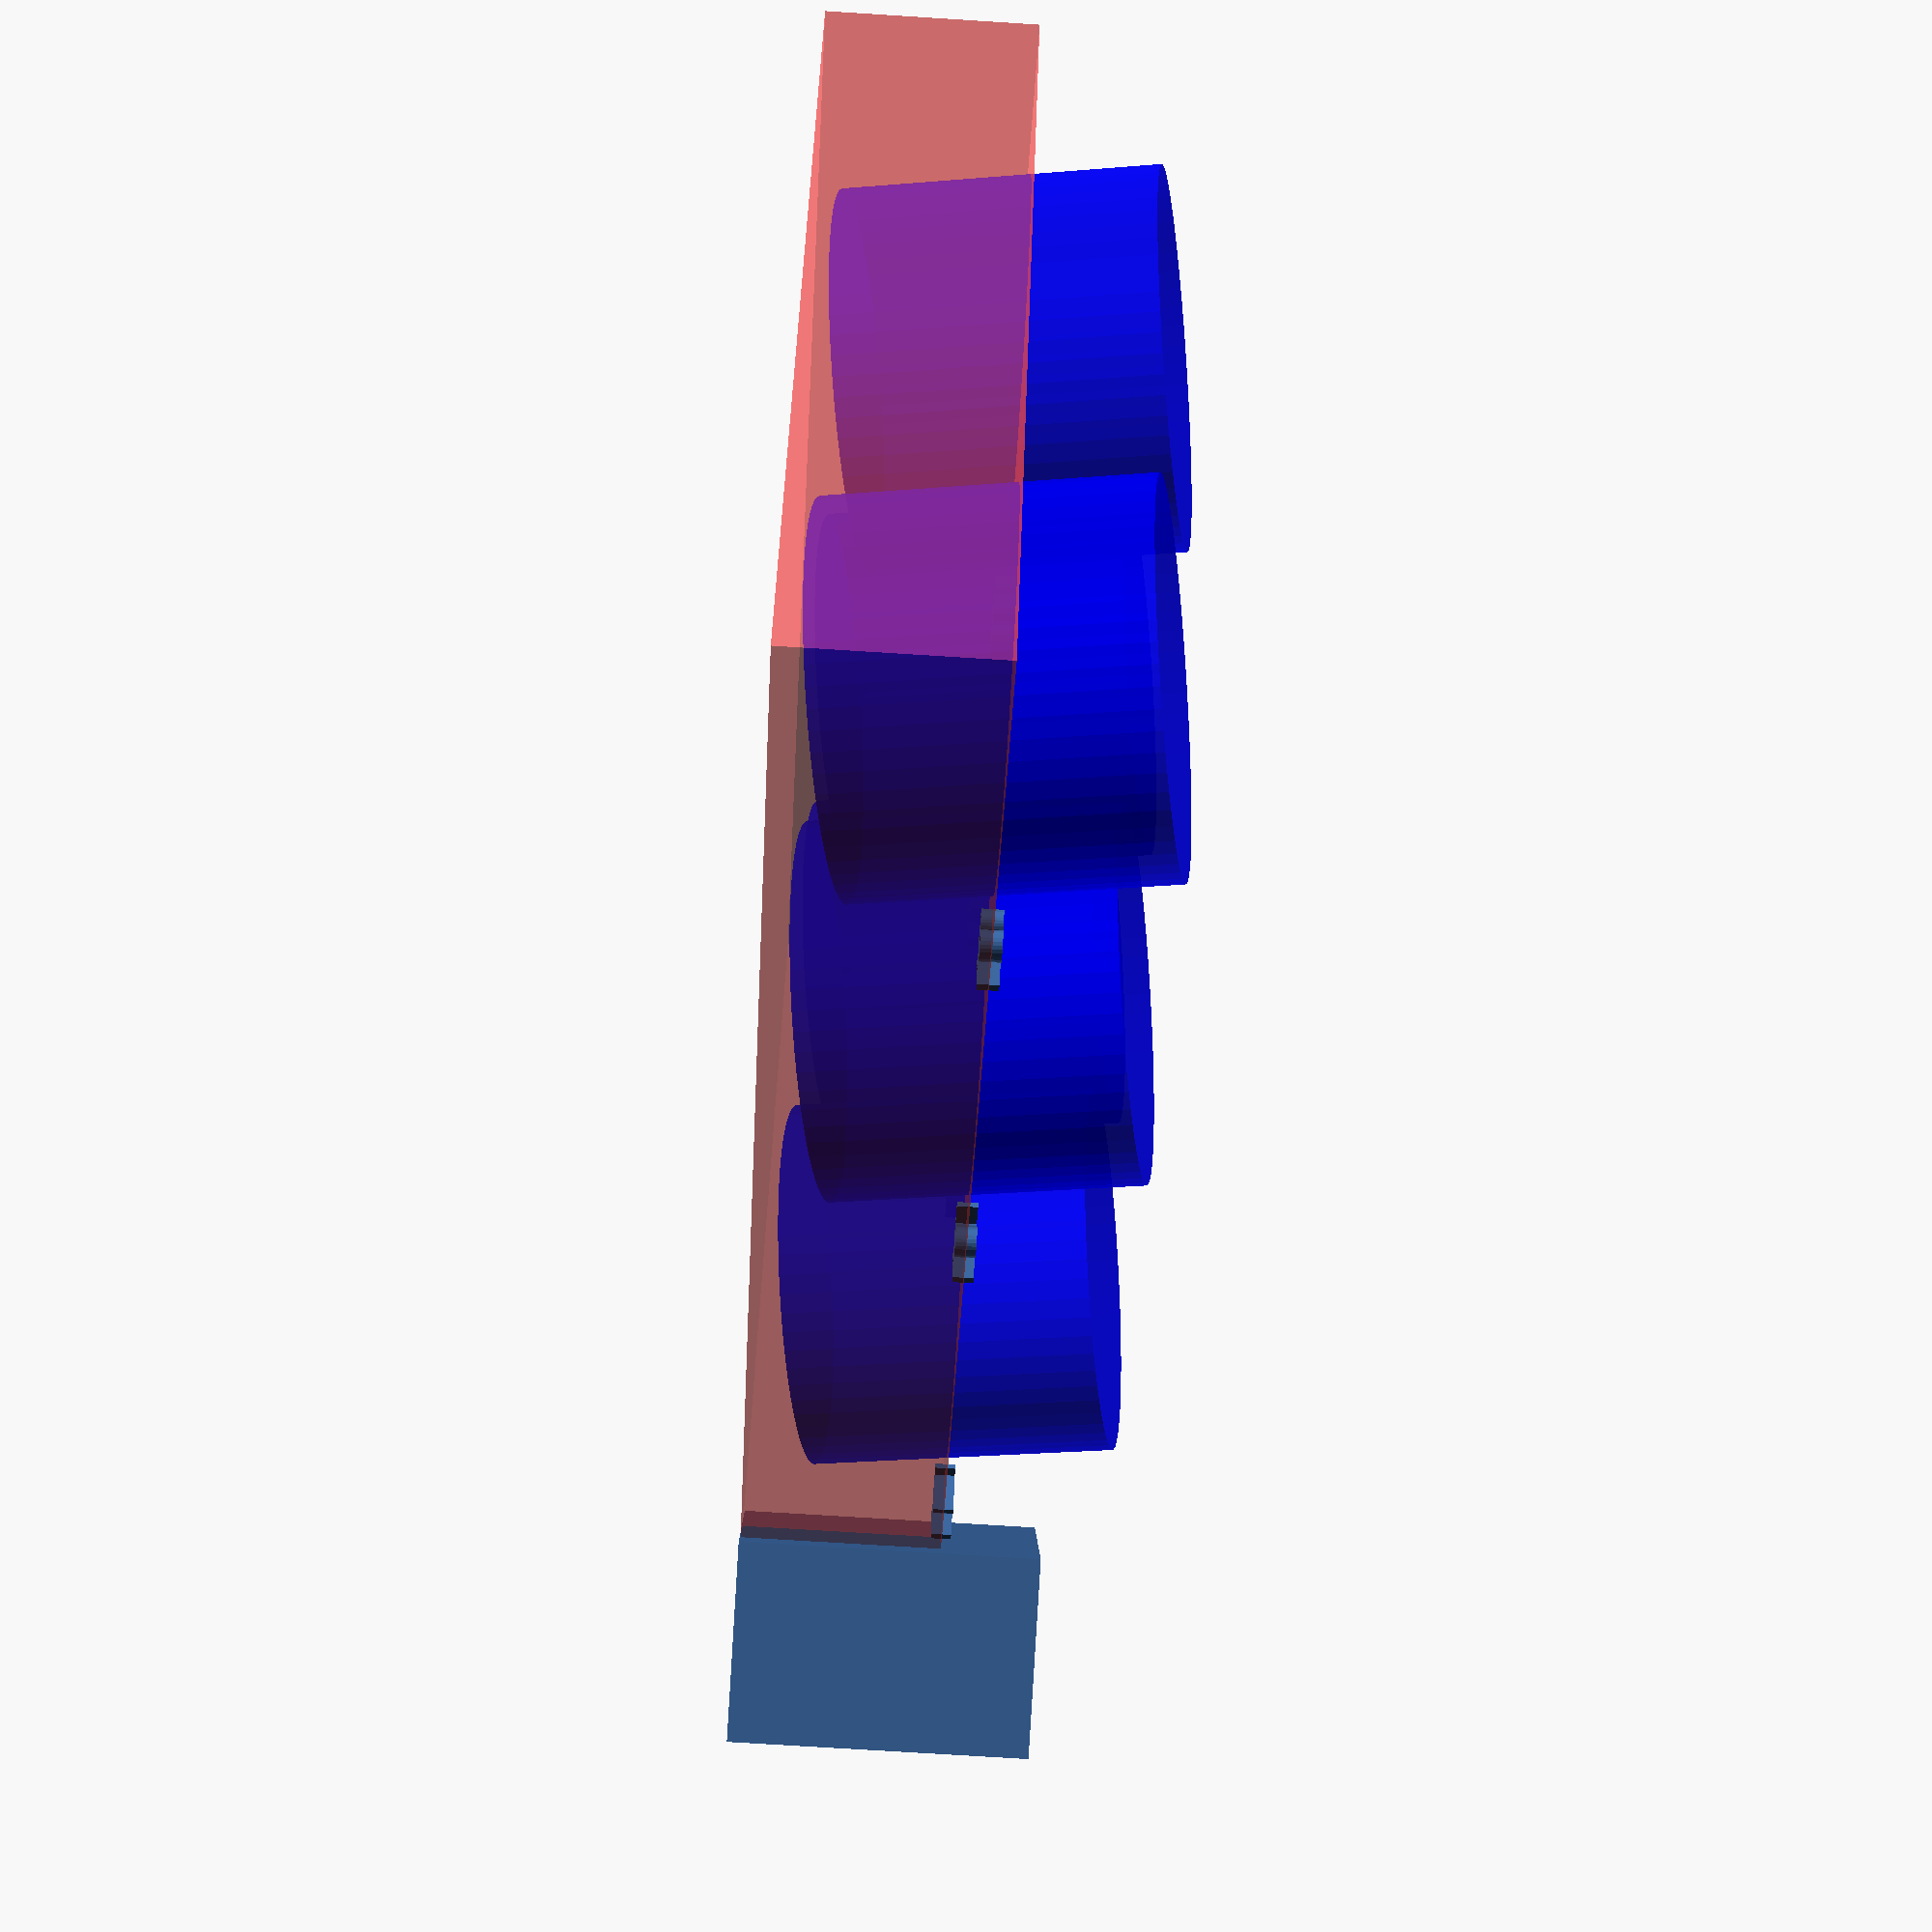
<openscad>
X_BOX = 127.76; 
Y_BOX = 85.48; 
R_CORNER = 3.18 ; 

Z_HEIGHT  = 20; 

// UV : Urine Vial
UV_DIA = 35.06 / 2 ;
UV_SP = 0.5; // space to avoid friction 
UV_ANGLE  = 10;  
eps = 0.01 ; 

module vial(){
    cylinder(r=UV_DIA+UV_SP, h = 30, $fn=60);
} ; 


module vial_array(){
    for (i= [0, 1, 2]) for(j= [0, 1]){       
       translate([19 + 41 * i, 19 +2+ j * 43, 5]) 
           rotate([0, UV_ANGLE, 0]) vial();   
    }
} 

module texts(){
    
    for (i= [0, 1, 2]) for(j= [0, 1]){
        mytext= str(chr(66 -j), i+1);
        echo(mytext);
        translate([1+ 41 * i, 35 + j * 43, 19])
        linear_extrude(height = 2) text(mytext,size = 5);
    }        
}

// main
//difference(){
    color("yellow", 0.5) #cube([X_BOX, Y_BOX, Z_HEIGHT   ] ); 
    %color("blue", 0.8) vial_array();
    
    // Tronquer le coté en haut à gauche
    translate([0,Y_BOX-5, -0.1])
    rotate([0,0,45]) translate([-10,,0]) cube([20, 20, 30]);
    texts();
//}

    // texts
    // texts();


</openscad>
<views>
elev=253.2 azim=329.4 roll=273.6 proj=p view=wireframe
</views>
